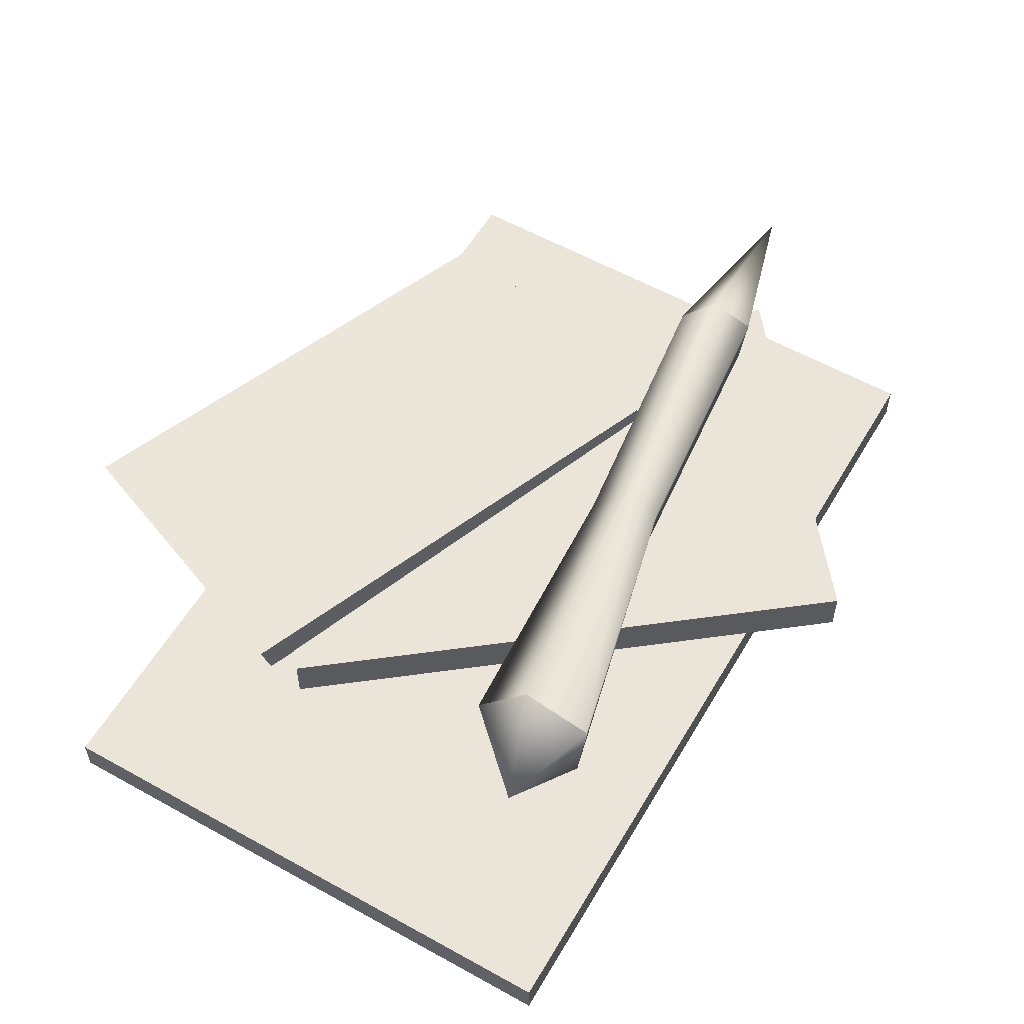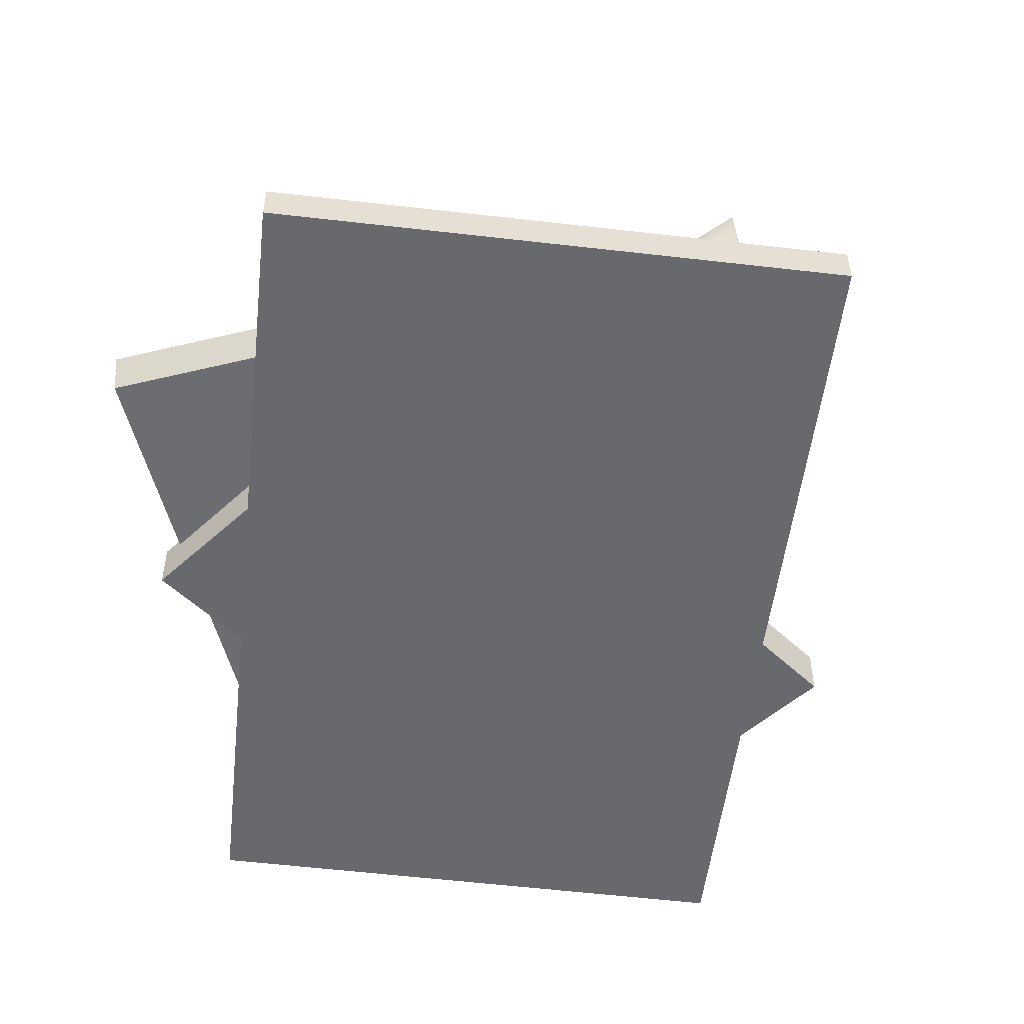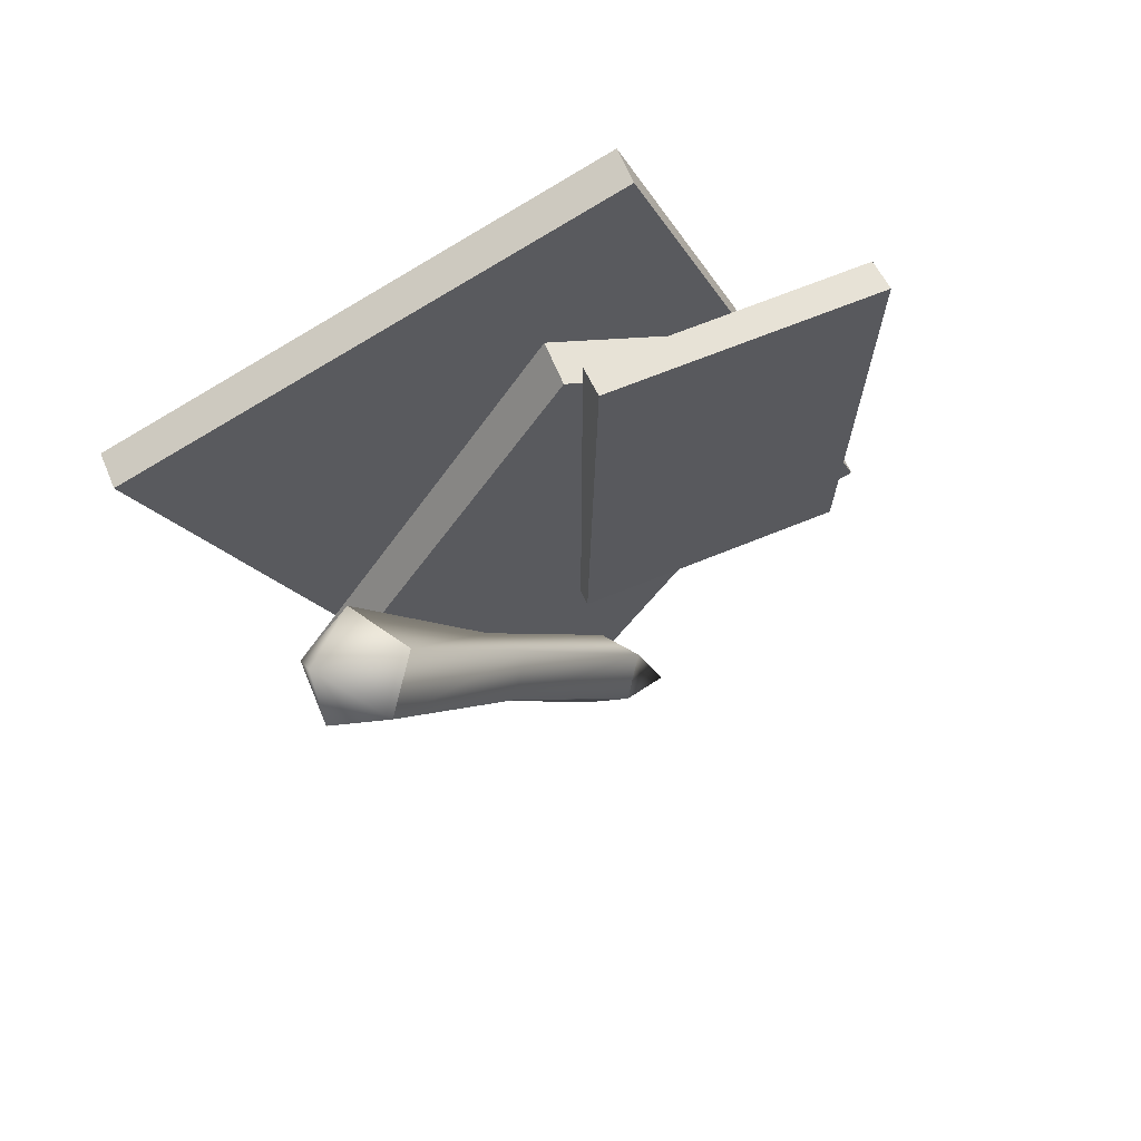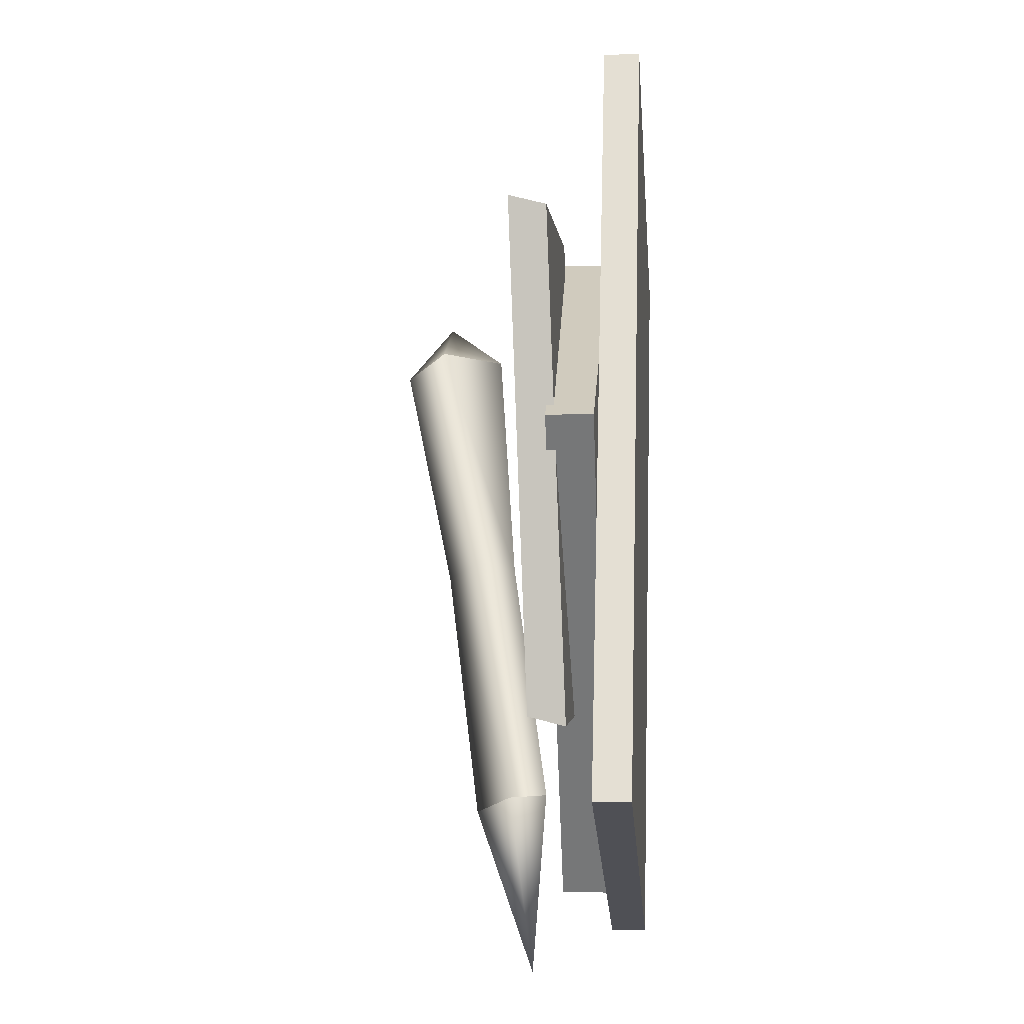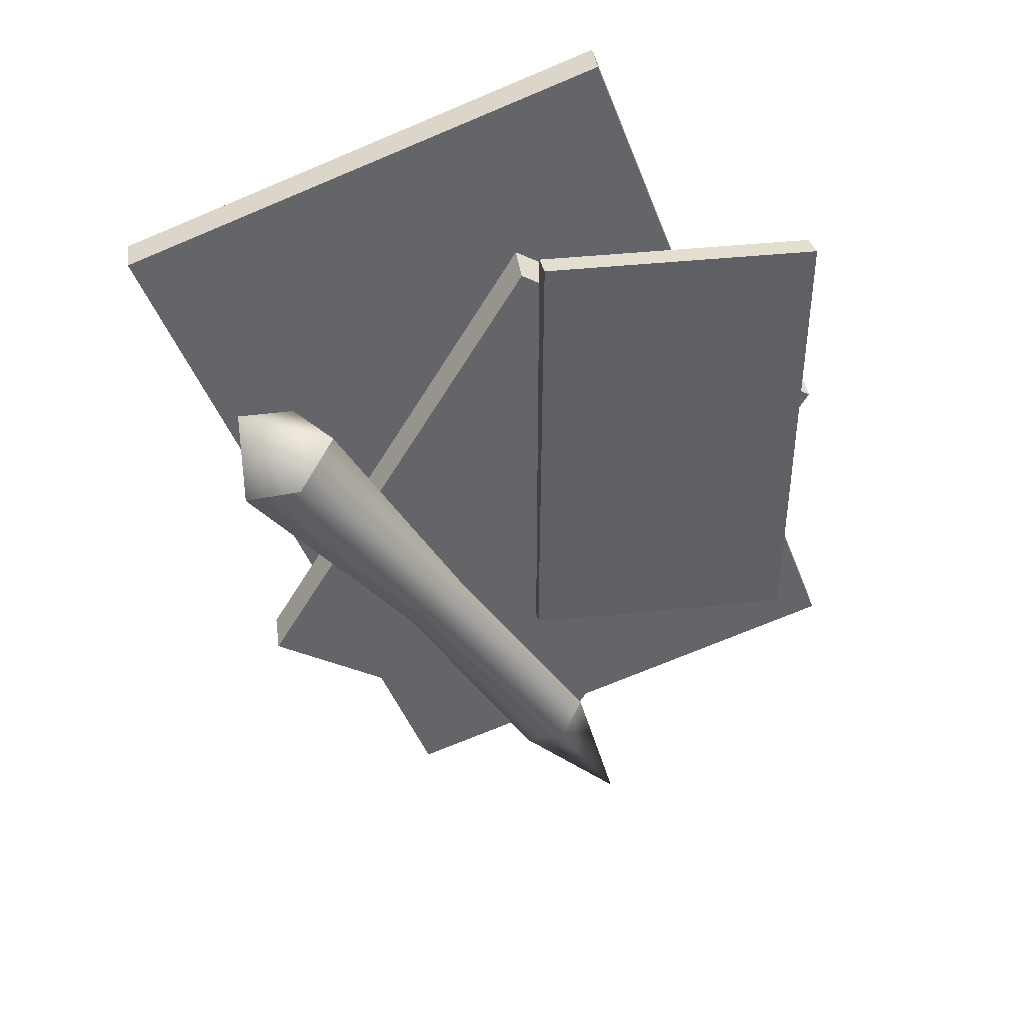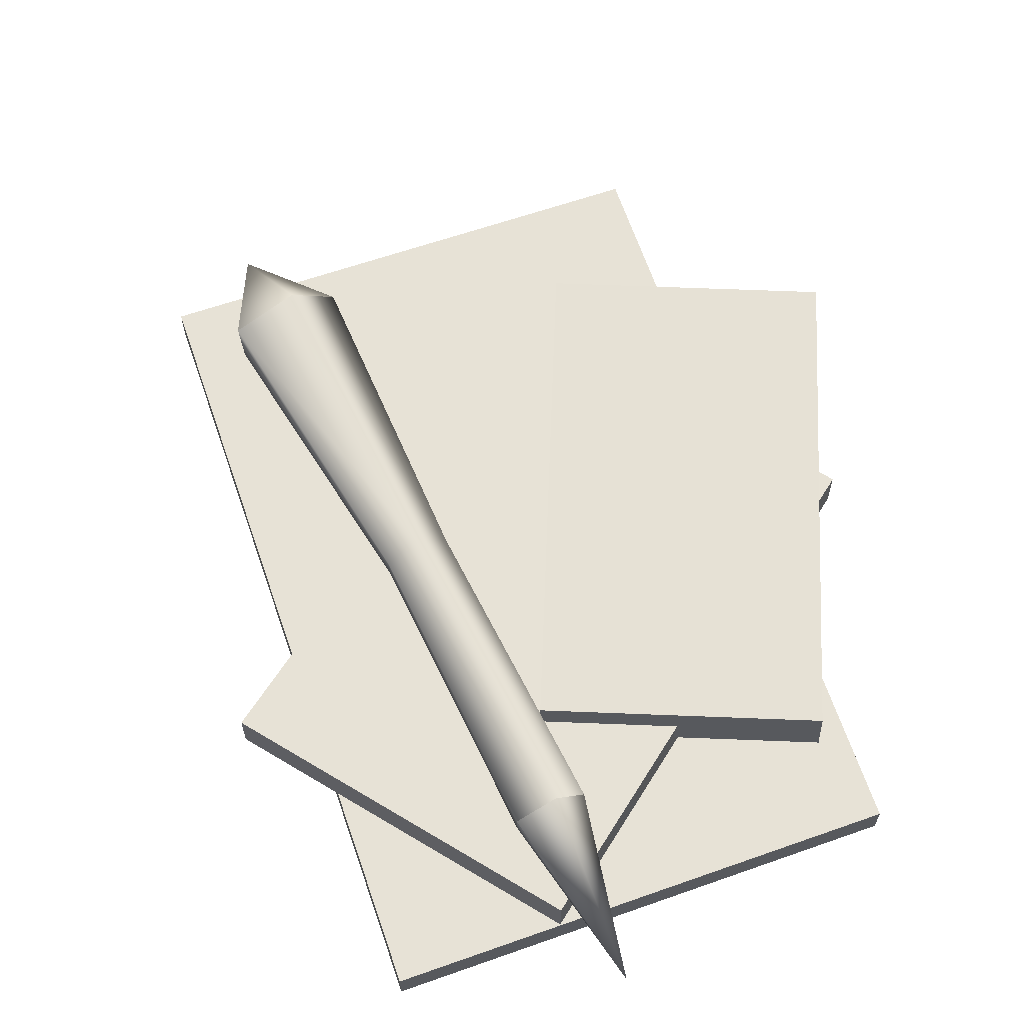
<metadata>
{"format":"obj","ext":"obj","renderer":"f3d","projection":"perspective","resolution":1024,"background":"white","views":[{"elev":58.7,"azim":51.6,"up":"+Y"},{"elev":-52.7,"azim":14.5,"up":"+Y"},{"elev":65.6,"azim":157.4,"up":"+Z"},{"elev":-1.5,"azim":-85.2,"up":"+Z"},{"elev":39.1,"azim":172.3,"up":"+Z"},{"elev":63.4,"azim":-177.7,"up":"+Y"}]}
</metadata>
<code>
v 7 5 27
v -24 5 27
v -24 3 -27
v -24 3 -27
v 7 3 -27
v 7 5 27
v 7 9 28
v 7 7 -26
v -24 7 -26
v -24 7 -26
v -24 9 28
v 7 9 28
v 7 7 -26
v 7 3 -27
v -24 3 -27
v -24 3 -27
v -24 7 -26
v 7 7 -26
v 7 9 28
v 7 5 27
v 7 3 -27
v 7 3 -27
v 7 7 -26
v 7 9 28
v -24 9 28
v -24 5 27
v 7 5 27
v 7 5 27
v 7 9 28
v -24 9 28
v -24 7 -26
v -24 3 -27
v -24 5 27
v -24 5 27
v -24 9 28
v -24 7 -26
v 53 -4 27
v 0 -4 48
v -31 -4 -34
v -31 -4 -34
v 21 -4 -55
v 53 -4 27
v 53 0 27
v 21 0 -55
v -31 0 -34
v -31 0 -34
v 0 0 48
v 53 0 27
v 21 0 -55
v 21 -4 -55
v -31 -4 -34
v -31 -4 -34
v -31 0 -34
v 21 0 -55
v 53 0 27
v 53 -4 27
v 21 -4 -55
v 21 -4 -55
v 21 0 -55
v 53 0 27
v 0 0 48
v 0 -4 48
v 53 -4 27
v 53 -4 27
v 53 0 27
v 0 0 48
v -31 0 -34
v -31 -4 -34
v 0 -4 48
v 0 -4 48
v 0 0 48
v -31 0 -34
v -26 0 5
v 4 0 -48
v 40 0 -28
v 40 0 -28
v 9 0 25
v -26 0 5
v -26 5 5
v 9 5 25
v 40 5 -28
v 40 5 -28
v 4 5 -48
v -26 5 5
v 9 5 25
v 9 0 25
v 40 0 -28
v 40 0 -28
v 40 5 -28
v 9 5 25
v -26 5 5
v -26 0 5
v 9 0 25
v 9 0 25
v 9 5 25
v -26 5 5
v 4 5 -48
v 4 0 -48
v -26 0 5
v -26 0 5
v -26 5 5
v 4 5 -48
v 40 5 -28
v 40 0 -28
v 4 0 -48
v 4 0 -48
v 4 5 -48
v 40 5 -28
v 2 11 -37
v 5 15 -39
v -3 8 -56
v 5 15 -39
v 9 13 -41
v -3 8 -56
v 9 13 -41
v 9 8 -40
v -3 8 -56
v 9 8 -40
v 5 7 -37
v -3 8 -56
v 5 7 -37
v 2 11 -37
v -3 8 -56
v 18 16 -10
v 21 20 -12
v 2 11 -37
v 21 20 -12
v 5 15 -39
v 2 11 -37
v 21 20 -12
v 24 18 -14
v 5 15 -39
v 24 18 -14
v 9 13 -41
v 5 15 -39
v 24 18 -14
v 24 13 -13
v 9 13 -41
v 24 13 -13
v 9 8 -40
v 9 13 -41
v 24 13 -13
v 21 12 -11
v 9 8 -40
v 21 12 -11
v 5 7 -37
v 9 8 -40
v 21 12 -11
v 18 16 -10
v 5 7 -37
v 18 16 -10
v 2 11 -37
v 5 7 -37
v 32 22 17
v 36 27 14
v 18 16 -10
v 36 27 14
v 21 20 -12
v 18 16 -10
v 36 27 14
v 42 24 11
v 21 20 -12
v 42 24 11
v 24 18 -14
v 21 20 -12
v 42 24 11
v 42 17 12
v 24 18 -14
v 42 17 12
v 24 13 -13
v 24 18 -14
v 42 17 12
v 36 15 16
v 24 13 -13
v 36 15 16
v 21 12 -11
v 24 13 -13
v 36 15 16
v 32 22 17
v 21 12 -11
v 32 22 17
v 18 16 -10
v 21 12 -11
v 36 27 14
v 32 22 17
v 42 22 21
v 42 24 11
v 36 27 14
v 42 22 21
v 42 17 12
v 42 24 11
v 42 22 21
v 36 15 16
v 42 17 12
v 42 22 21
v 32 22 17
v 36 15 16
v 42 22 21
f 1 2 3
f 4 5 6
f 7 8 9
f 10 11 12
f 13 14 15
f 16 17 18
f 19 20 21
f 22 23 24
f 25 26 27
f 28 29 30
f 31 32 33
f 34 35 36
f 37 38 39
f 40 41 42
f 43 44 45
f 46 47 48
f 49 50 51
f 52 53 54
f 55 56 57
f 58 59 60
f 61 62 63
f 64 65 66
f 67 68 69
f 70 71 72
f 73 74 75
f 76 77 78
f 79 80 81
f 82 83 84
f 85 86 87
f 88 89 90
f 91 92 93
f 94 95 96
f 97 98 99
f 100 101 102
f 103 104 105
f 106 107 108
f 109 110 111
f 112 113 114
f 115 116 117
f 118 119 120
f 121 122 123
f 124 125 126
f 127 128 129
f 130 131 132
f 133 134 135
f 136 137 138
f 139 140 141
f 142 143 144
f 145 146 147
f 148 149 150
f 151 152 153
f 154 155 156
f 157 158 159
f 160 161 162
f 163 164 165
f 166 167 168
f 169 170 171
f 172 173 174
f 175 176 177
f 178 179 180
f 181 182 183
f 184 185 186
f 187 188 189
f 190 191 192
f 193 194 195
f 196 197 198

</code>
